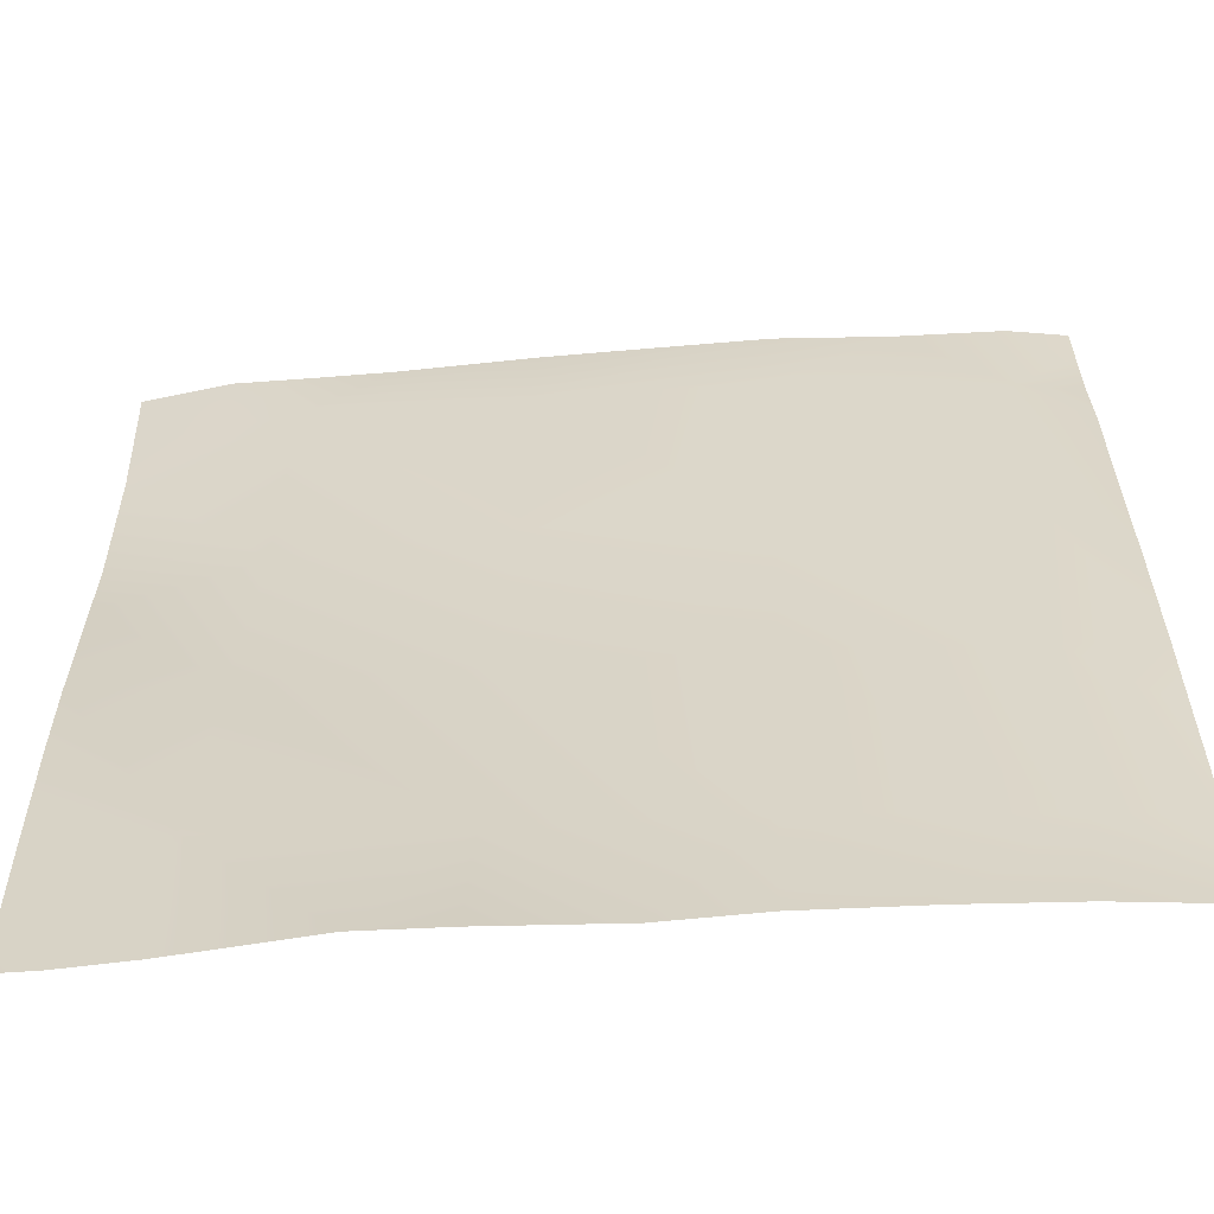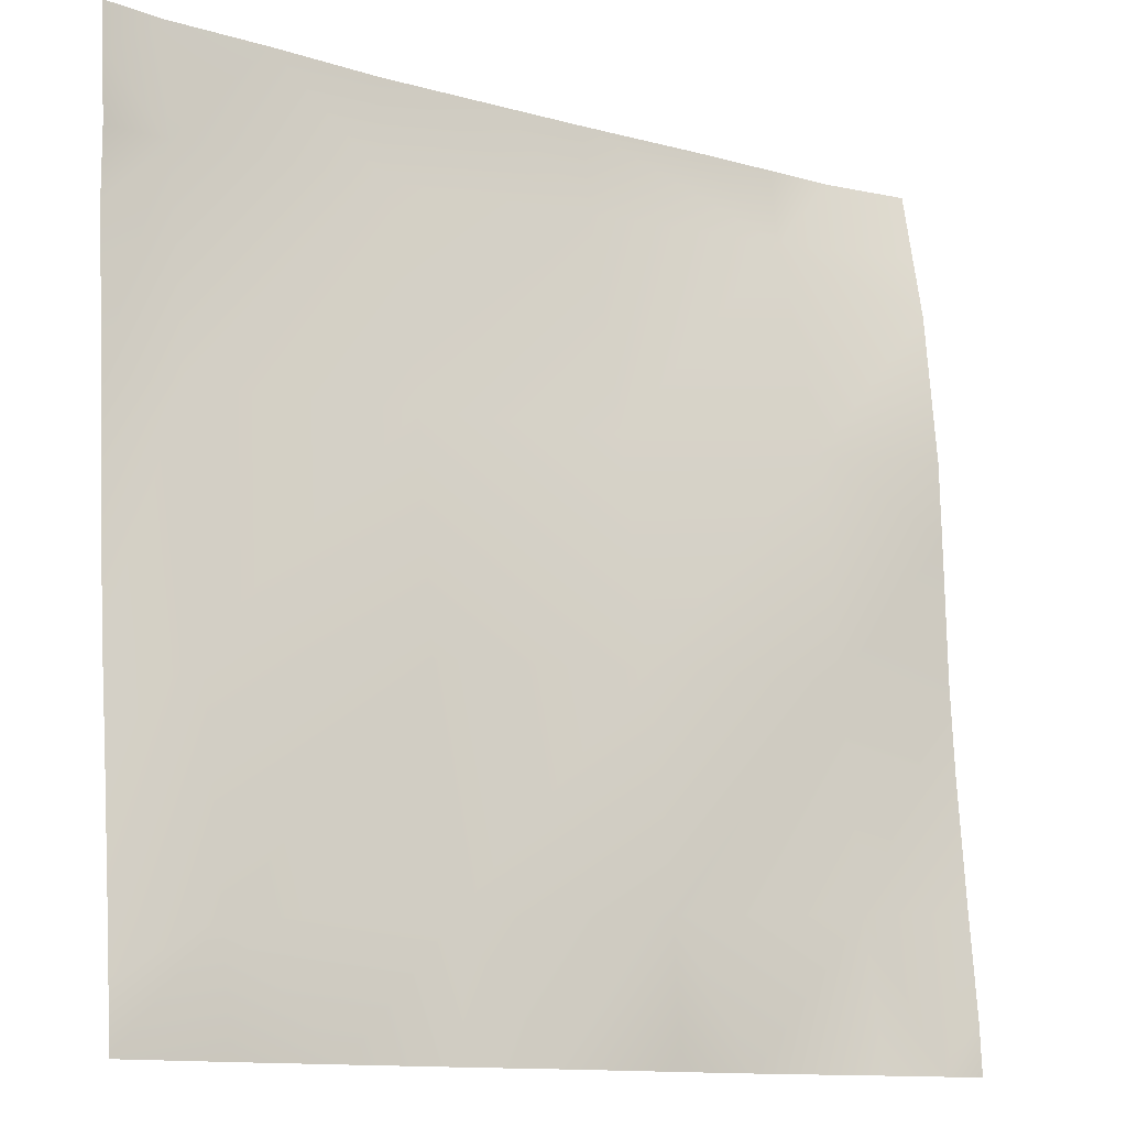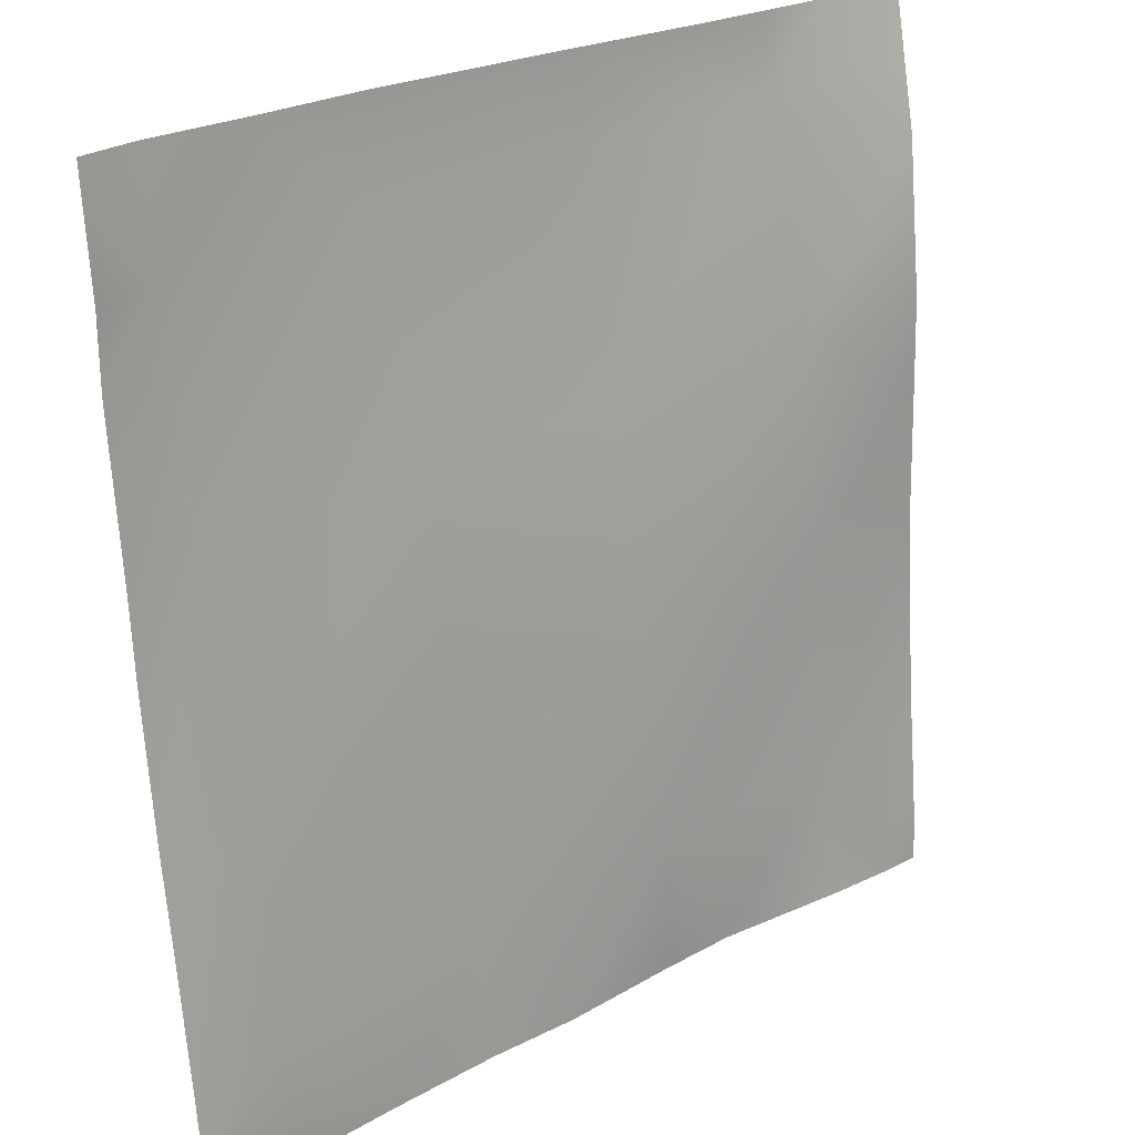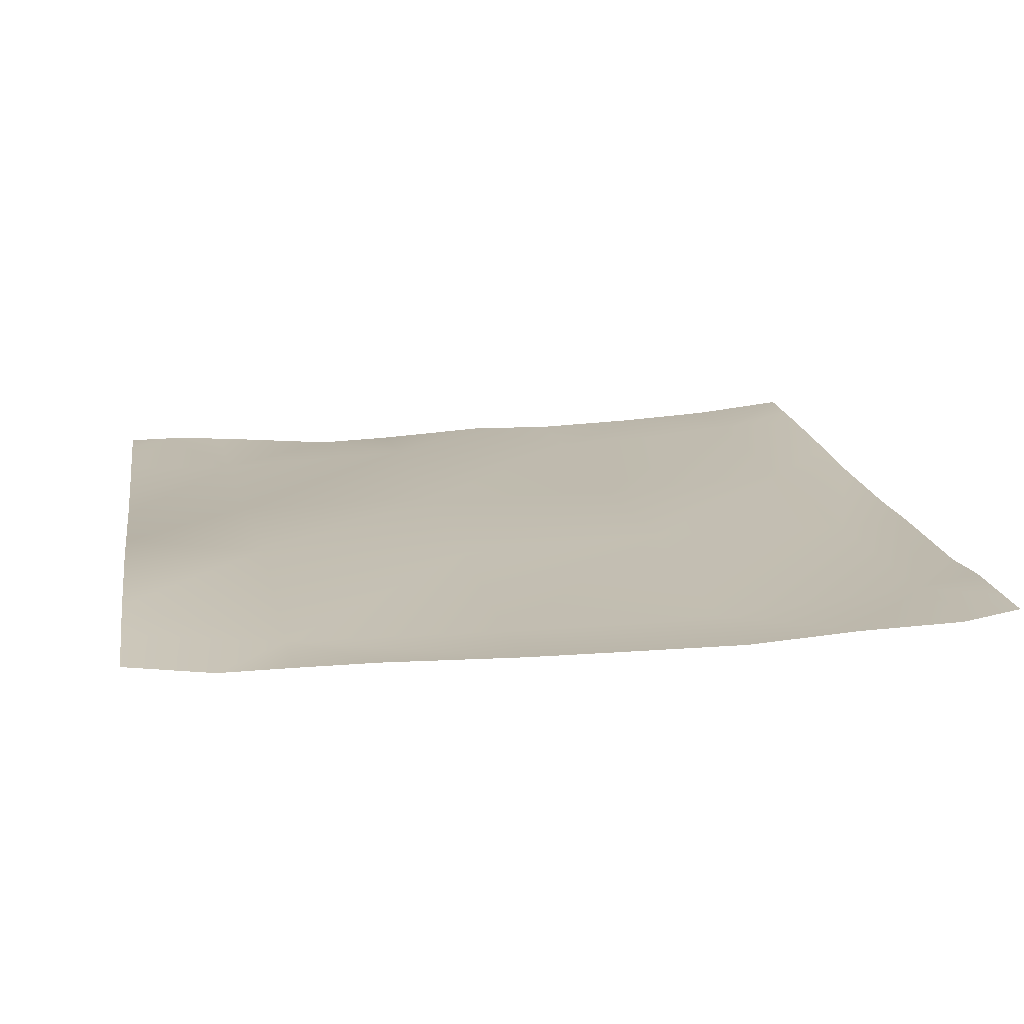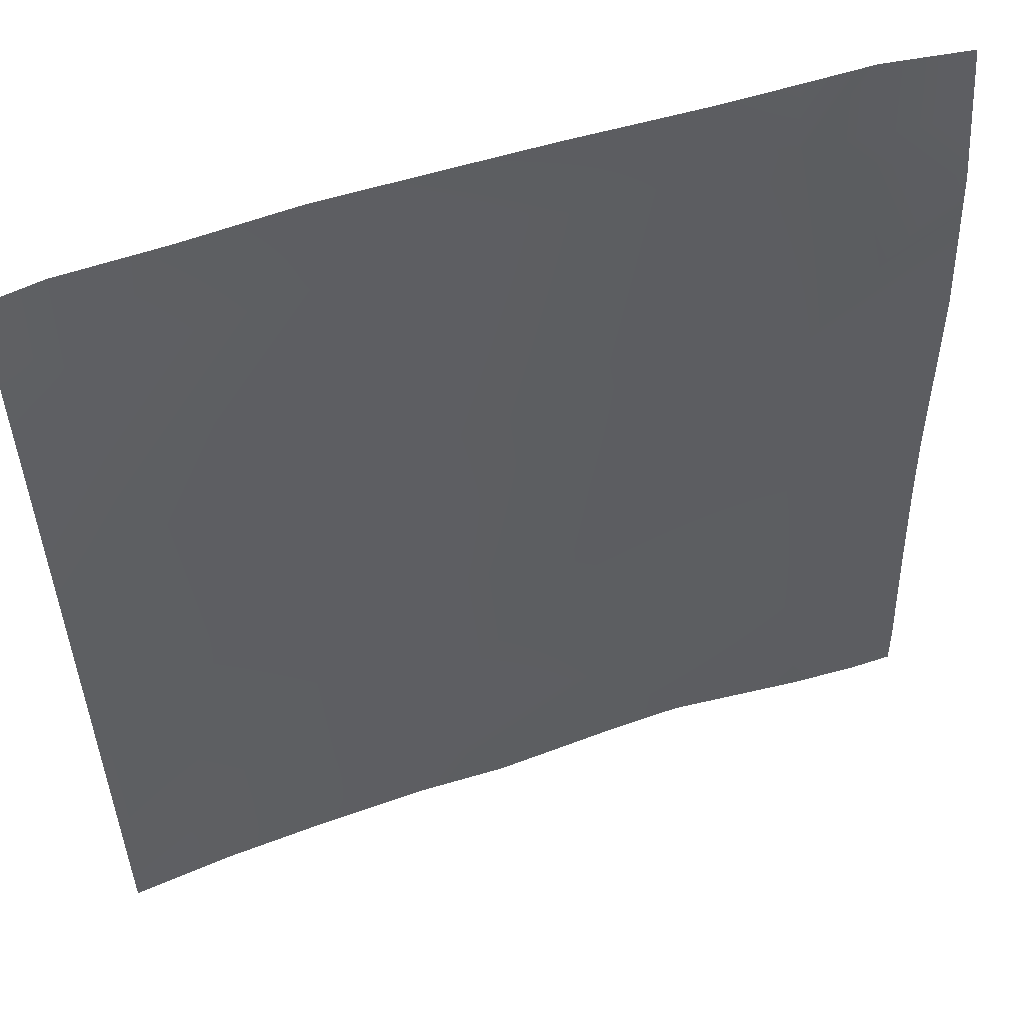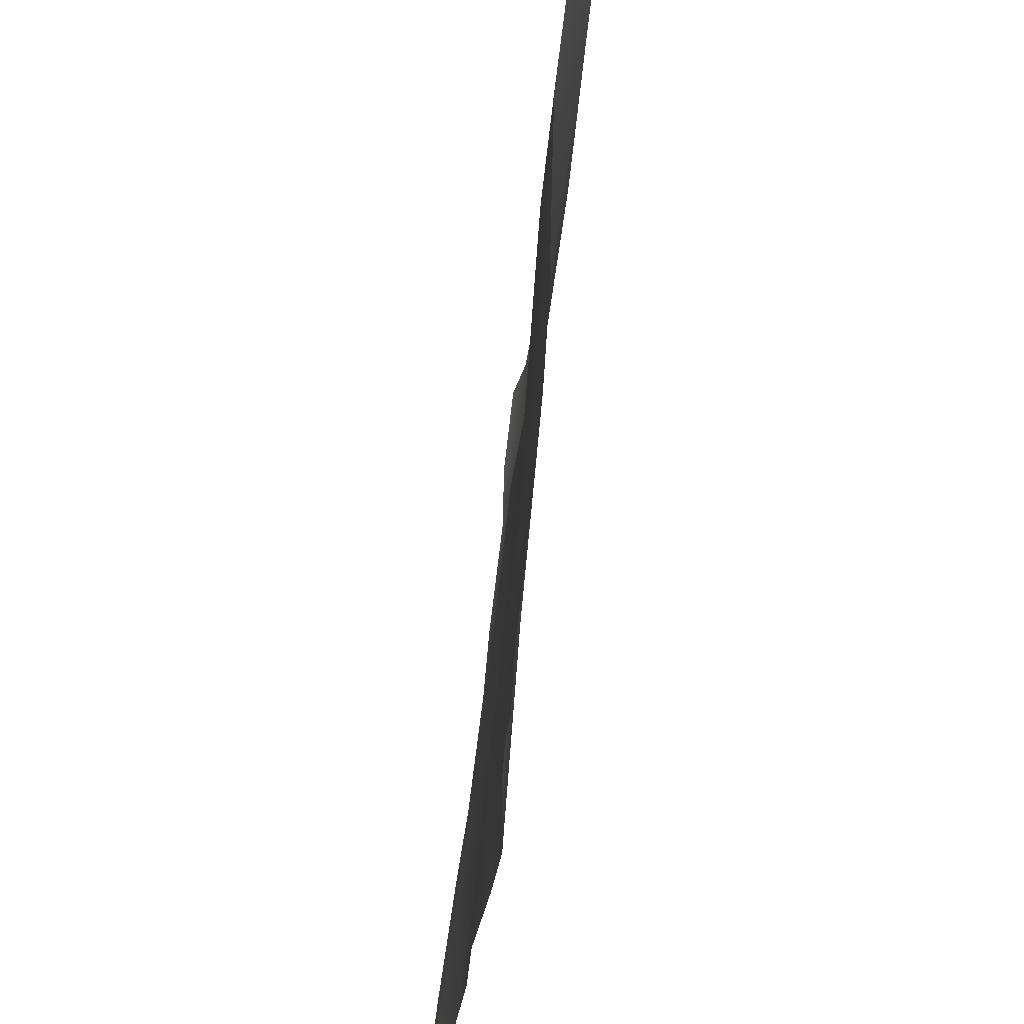
<metadata>
{"format":"obj","ext":"obj","renderer":"f3d","projection":"perspective","resolution":1024,"background":"white","views":[{"elev":-64.6,"azim":5.8,"up":"+Z"},{"elev":-12.2,"azim":147.6,"up":"+Z"},{"elev":23.8,"azim":139.9,"up":"+Z"},{"elev":10.6,"azim":-9.2,"up":"+Y"},{"elev":55.2,"azim":162.4,"up":"+Z"},{"elev":-31.5,"azim":-93.7,"up":"+Z"}]}
</metadata>
<code>
v -2048 47.92 -1792
v -2048 47.14 -1778
v -2035 48.3 -1792
v -2048 40.63 -1710
v -2012 43.38 -1750
v -2048 44.09 -1748
v -2014 47.78 -1792
v -1974 45.29 -1792
v -2048 38.99 -1684
v -2009 39.4 -1686
v -2048 37.21 -1620
v -2048 32.36 -1575
v -2005 37.51 -1622
v -2048 28.42 -1556
v -2022 21.54 -1536
v -2002 23.94 -1558
v -2048 26.63 -1547
v -2048 24.34 -1536
v -2048 37.89 -1642
v -1945 40.4 -1689
v -1948 46.77 -1753
v -1950 46.56 -1792
v -1913 49.44 -1792
v -1885 46.94 -1757
v -1886 49.41 -1792
v -1853 51.28 -1792
v -1881 40.06 -1693
v -1942 33.67 -1625
v -1938 23.82 -1562
v -1878 37.08 -1629
v -2001 22.12 -1536
v -1817 43.88 -1696
v -1875 25.06 -1565
v -1814 36.94 -1632
v -1937 22.42 -1536
v -1977 22.62 -1536
v -1821 52.08 -1760
v -1873 23.4 -1536
v -1910 22.8 -1536
v -1840 26.14 -1536
v -1811 30.53 -1568
v -1822 53.63 -1792
v -1792 57.36 -1792
v -1792 57.36 -1792
v -1792 55.37 -1775
v -1792 53.84 -1761
v -1792 45.1 -1697
v -1792 40.58 -1657
v -1792 38.79 -1633
v -1792 34.17 -1589
v -1792 48.96 -1724
v -1809 27.63 -1536
v -1792 34.06 -1569
v -1792 32.06 -1549
v -1792 30.74 -1536
f 1 2 3
f 4 5 6
f 3 5 7
f 3 6 5
f 3 2 6
f 7 5 8
f 5 9 10
f 5 4 9
f 11 12 13
f 14 15 16
f 14 17 15
f 17 18 15
f 19 13 10
f 19 11 13
f 10 13 20
f 12 16 13
f 12 14 16
f 9 19 10
f 21 5 10
f 10 20 21
f 22 21 23
f 24 21 20
f 23 24 25
f 23 21 24
f 25 24 26
f 24 20 27
f 13 28 20
f 28 16 29
f 13 16 28
f 28 29 30
f 31 16 15
f 30 27 28
f 27 30 32
f 30 33 34
f 33 30 29
f 20 28 27
f 16 35 29
f 16 36 35
f 37 24 27
f 8 21 22
f 8 5 21
f 29 38 33
f 29 39 38
f 39 29 35
f 36 16 31
f 40 33 38
f 40 41 33
f 26 37 42
f 26 24 37
f 43 42 37
f 43 44 42
f 45 37 46
f 45 43 37
f 27 32 37
f 33 41 34
f 47 34 48
f 47 32 34
f 49 41 50
f 49 34 41
f 51 32 47
f 48 34 49
f 46 32 51
f 46 37 32
f 40 52 41
f 30 34 32
f 50 41 53
f 53 41 54
f 54 52 55
f 54 41 52

</code>
